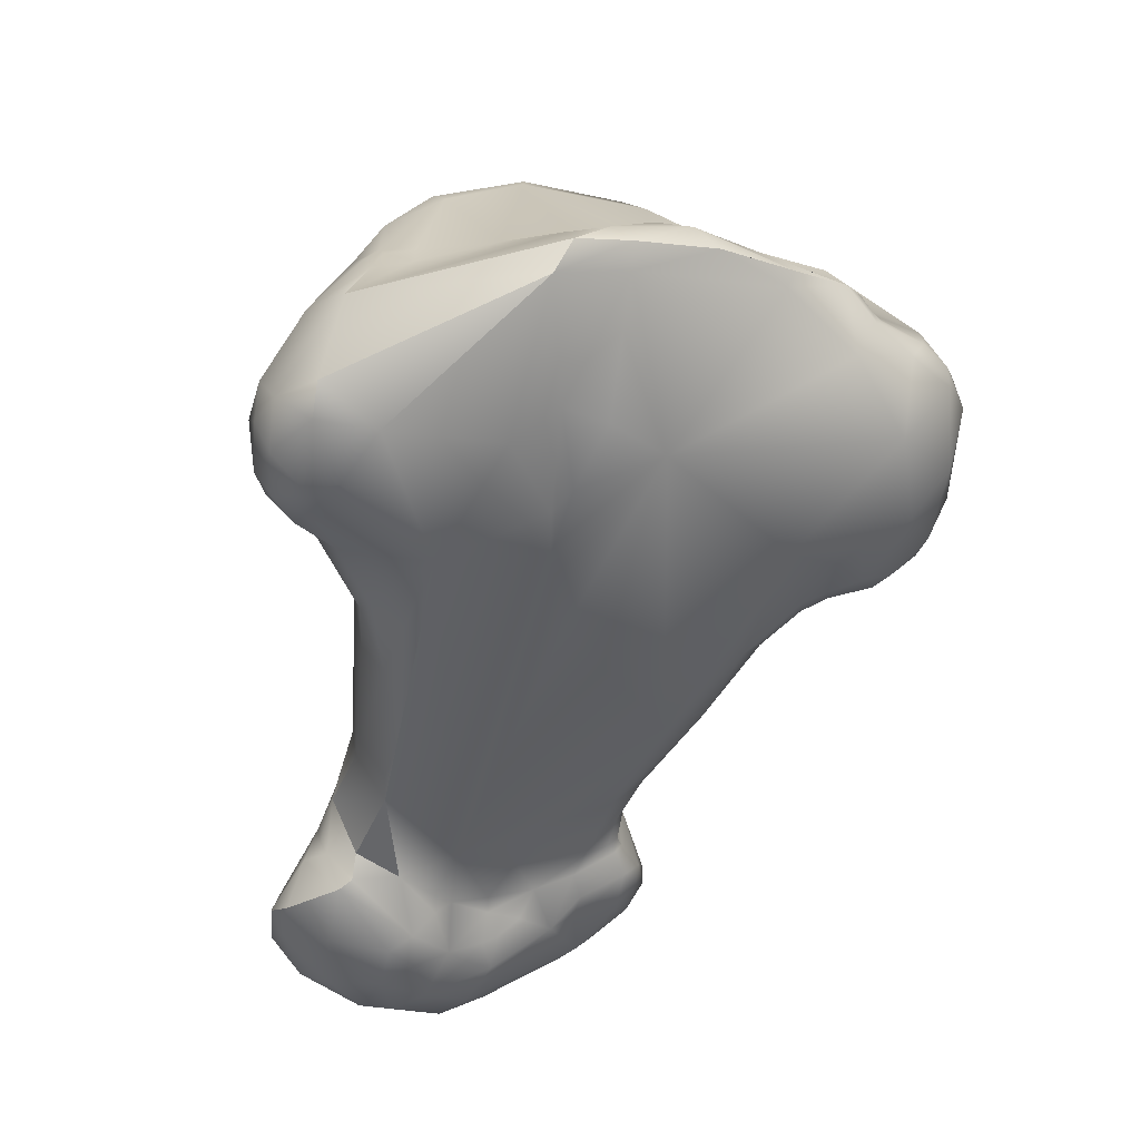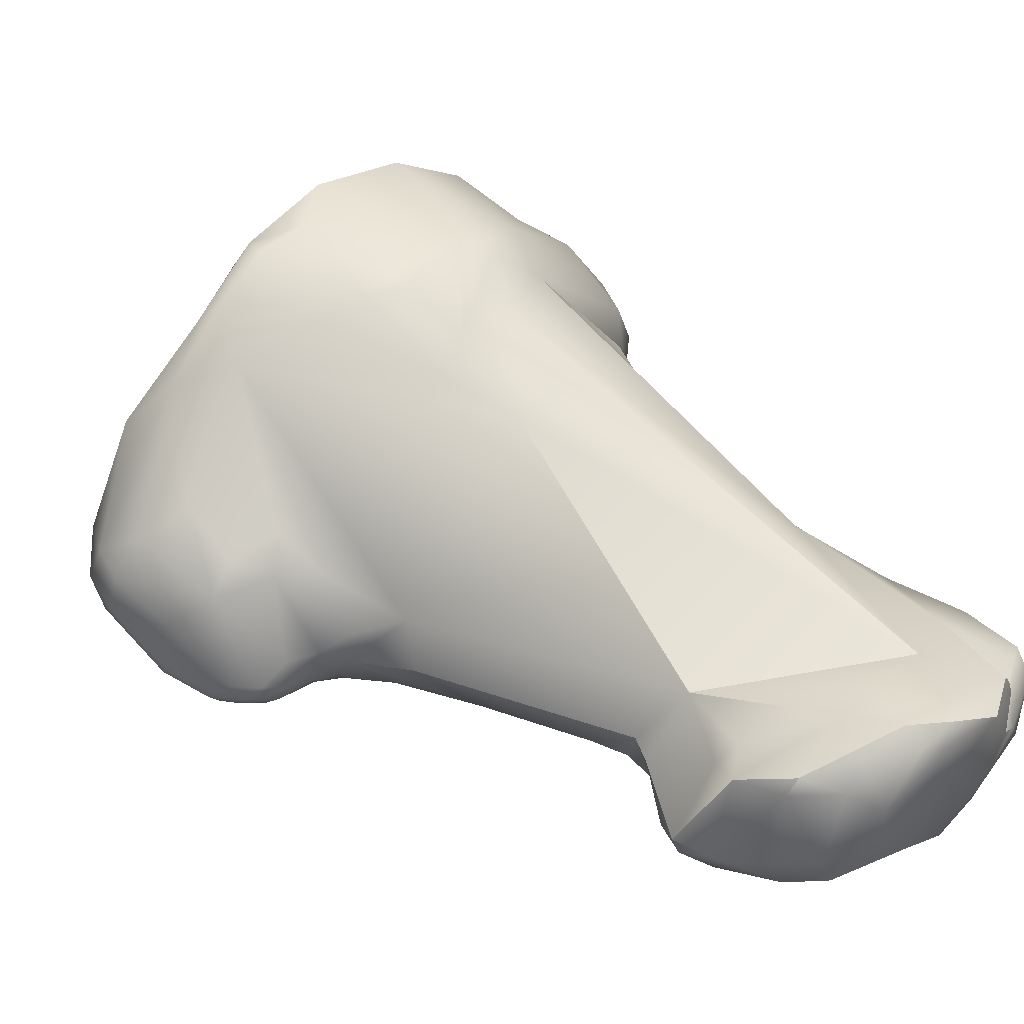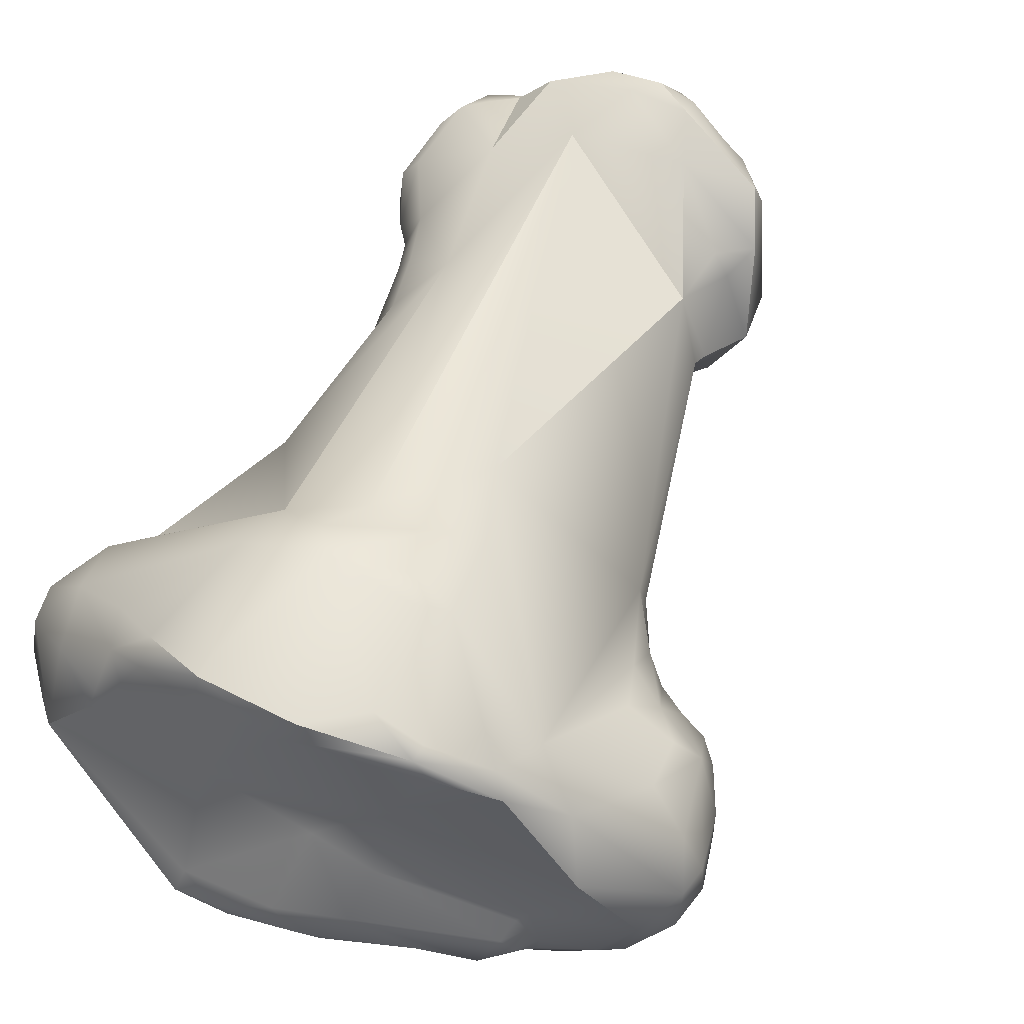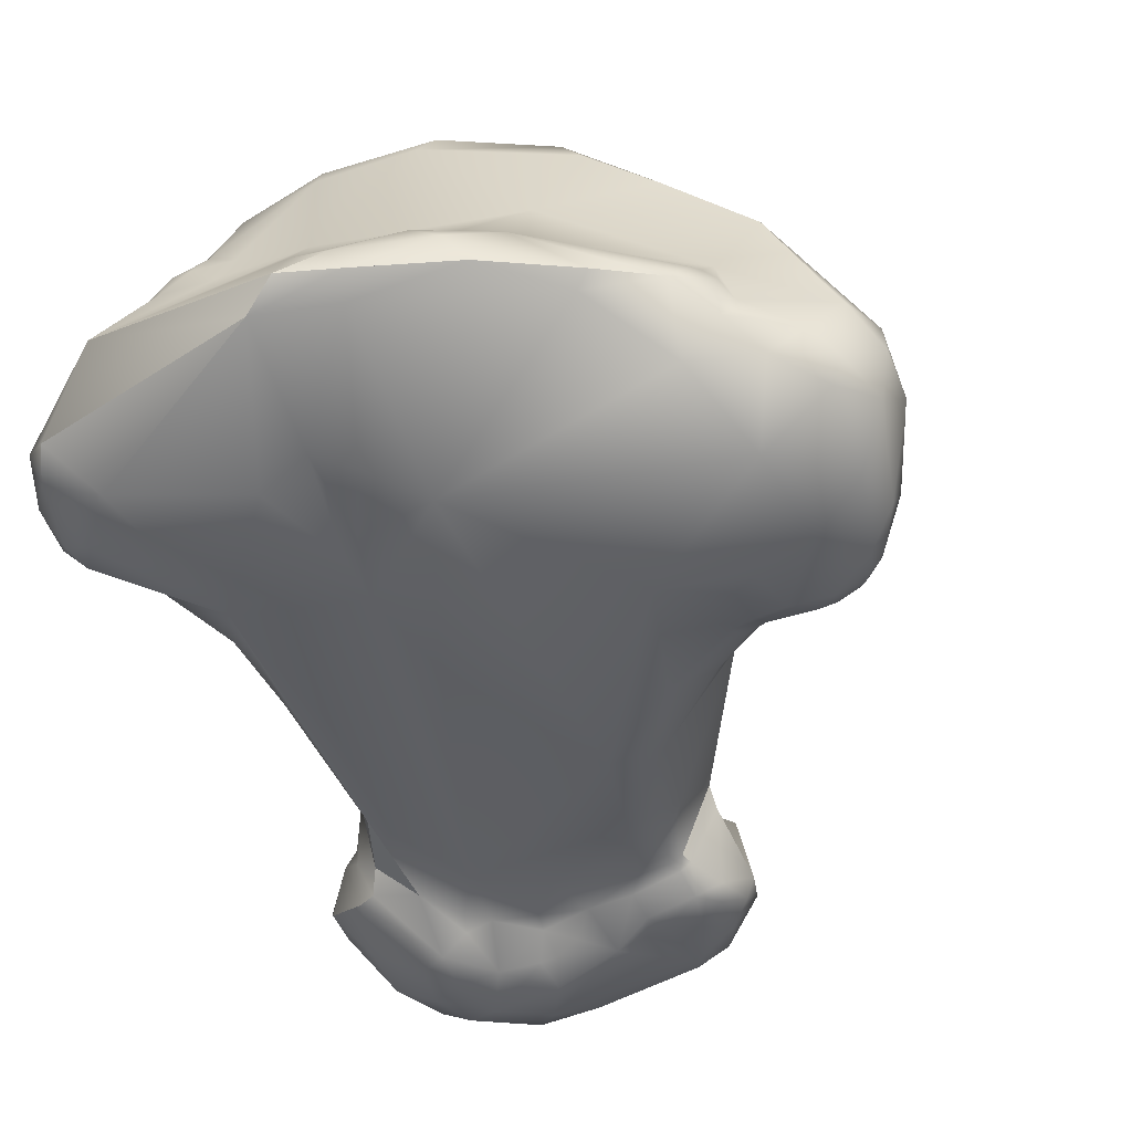
<metadata>
{"format":"obj","ext":"obj","renderer":"f3d","projection":"perspective","resolution":1024,"background":"white","views":[{"elev":44.1,"azim":159.1,"up":"+Y"},{"elev":40.5,"azim":-30.7,"up":"+Z"},{"elev":68.0,"azim":-141.2,"up":"+Z"},{"elev":-41.7,"azim":-156.0,"up":"+Z"}]}
</metadata>
<code>
v 71.7 -212 -2.215
v 71.95 -210.6 -2.571
v 71.09 -209.7 -1.425
v 73.45 -214.4 -2.109
v 73.96 -214.6 -1.784
v 73.49 -214.5 -1.615
v 72.48 -212.7 -2.811
v 72.7 -213.3 -2.668
v 73.02 -213.9 -2.432
v 73.58 -213.4 -3.064
v 73.24 -214.2 -2.253
v 73.73 -214.1 -2.607
v 74.09 -213.7 -3.011
v 74.08 -214.3 -2.481
v 74.58 -213.1 -3.271
v 71.63 -212.4 -1.621
v 72.42 -213.3 -2.429
v 72.48 -213.6 -2.028
v 72.99 -214.2 -2.051
v 72.8 -214 -1.646
v 71.78 -212.6 -0.1273
v 73.3 -211.3 -3.202
v 74.77 -211.7 -3.419
v 70.87 -210.8 -0.4683
v 70.83 -209.6 -0.1921
v 71.08 -211 0.7189
v 71.04 -210.1 1.011
v 71.83 -211 1.813
v 73.56 -208.9 -2.825
v 71.79 -208.6 -1.792
v 71.55 -208.4 -1.106
v 72.02 -207.9 -0.5942
v 72.81 -207.4 -1.467
v 71.41 -208.7 0.654
v 73.23 -206.9 -0.4814
v 73.51 -206.7 -0.7029
v 73.48 -206.7 -0.3653
v 77.05 -215.3 -2.546
v 74.95 -214.4 -2.164
v 74.46 -214.5 -1.46
v 75.65 -214.6 -2.137
v 75.14 -214.7 -0.9381
v 75.75 -215 -1.286
v 75.86 -215.1 -0.3591
v 74.23 -214.5 -1.088
v 77.94 -214.5 -3.36
v 75.34 -213.8 -2.909
v 75.45 -213.4 -3.031
v 75.97 -214.3 -2.65
v 76.11 -213.7 -2.928
v 74.47 -213.6 1.184
v 72.86 -213.2 0.9152
v 73.58 -212.9 1.668
v 76.9 -211 -3.572
v 75.43 -212.1 -3.372
v 73.16 -211.5 2.534
v 73.29 -207 -0.03264
v 73.74 -207.2 1.266
v 72.95 -208.1 3.267
v 74.46 -206.9 -1.573
v 73.62 -206.4 0.05589
v 73.61 -206.9 0.6316
v 73.97 -206.3 0.5089
v 74.24 -205.7 -0.2937
v 76 -205.1 -0.5347
v 75.67 -204.9 -0.1919
v 73.93 -206.9 0.9695
v 80.19 -216.3 -3.537
v 78.92 -216.7 -3.176
v 77.02 -216.4 -1.096
v 77.05 -216.1 0.4215
v 75.76 -214.1 1.017
v 75.03 -212.9 1.988
v 73.94 -209.1 4.691
v 80.18 -207.1 -3.089
v 77.75 -203.6 -0.3151
v 78.22 -203.2 0.2923
v 77.26 -204.2 0.9769
v 82.11 -226.6 -2.127
v 81.39 -227.1 -1.557
v 80.96 -227 -0.7682
v 81.06 -224.5 -2.635
v 79.96 -224.7 -1.952
v 79.74 -224.7 -1.366
v 80.1 -225.9 -1.064
v 80.57 -225.4 -2.205
v 80.84 -223.3 -2.551
v 81.15 -222.4 -2.083
v 81.86 -224 -2.748
v 82.46 -224.1 -2.818
v 82.19 -223.5 -2.713
v 81.92 -222.3 -2.241
v 83.24 -224 -3.067
v 82.3 -222.8 -2.416
v 80.37 -223.9 -2.431
v 80.19 -223.6 -2.142
v 80.66 -222.7 -1.96
v 80.96 -222.7 -2.157
v 80.77 -222.4 -1.91
v 80.03 -223 -0.2674
v 80.03 -222.5 0.1243
v 81.23 -220 -2.553
v 80.04 -220.5 -1.778
v 80.82 -221.5 -1.933
v 80.46 -221.5 -1.58
v 82.68 -212.5 -2.694
v 82.39 -207.9 -2.609
v 83.01 -209.8 -2.679
v 82.96 -208.5 -2.604
v 75.51 -209.8 5.404
v 75.28 -208.1 5.73
v 75.79 -208.4 6.236
v 76.82 -207.2 6.478
v 81.45 -206.1 -2.557
v 82.48 -205.7 -2.06
v 77.35 -205.4 2.066
v 79.06 -205.1 2.629
v 77.66 -206.4 4.127
v 80.3 -203.1 -0.9284
v 79 -203.3 0.827
v 80.09 -202.6 -0.5187
v 81.54 -202.2 -0.4151
v 82.29 -202.6 -1.031
v 80.45 -202.5 0.03651
v 81.46 -202.6 0.4248
v 85.13 -227.2 -2.388
v 82.46 -227.6 -1.589
v 83.75 -228 -0.6614
v 82.06 -227.8 -0.664
v 82.48 -227.8 1.594
v 83.43 -228.2 0.8812
v 81.27 -227.1 1.545
v 81.58 -227.1 1.994
v 85.14 -224.6 -3.31
v 85.86 -225.9 -3.187
v 80.58 -225.9 1.372
v 80.78 -224.9 0.9367
v 81.34 -225 1.431
v 84.81 -223.8 -2.974
v 85.28 -223.8 -3.017
v 84.93 -223.2 -2.522
v 85.84 -224.1 -3.206
v 86.32 -223.5 -3.213
v 83.52 -222.8 -2.485
v 84.1 -223.4 -2.849
v 84.85 -222.7 -2.364
v 81.11 -223.2 1.747
v 84.01 -221.6 -2.331
v 81.11 -215 4.783
v 79.94 -213.1 5.353
v 79.03 -210.8 6.774
v 79.83 -210.2 7.118
v 86.01 -208.9 -2.84
v 77.38 -207.7 7.01
v 77.32 -207.2 7.027
v 78.76 -207.5 7.257
v 83.88 -206.2 -2.266
v 82.13 -204.6 3.063
v 86.21 -227.3 -2.401
v 87.7 -227.1 -1.242
v 83.2 -227.9 1.744
v 83.18 -227.5 2.245
v 84.75 -228.2 1.301
v 84.47 -228.1 2.284
v 84.34 -227.5 2.685
v 85.02 -228.2 2.122
v 85.85 -228 1.084
v 88 -225.4 -3.102
v 86.6 -226.8 -2.829
v 87.11 -225 -3.312
v 87.6 -226.8 -2.242
v 83.48 -226.3 2.403
v 88.33 -224 -3.267
v 85.96 -222.3 -2.48
v 87.36 -223.3 -3.436
v 87.33 -222.3 -3.206
v 88.03 -222.6 -3.235
v 86.55 -222.1 -2.84
v 85.68 -220.5 -2.382
v 86.44 -221.7 -2.566
v 87.32 -220.8 -2.239
v 87.41 -218.1 -1.737
v 87.16 -213.3 -1.642
v 87.35 -213.6 -0.3465
v 80.88 -212.4 5.943
v 87.29 -211.1 -1.421
v 87.45 -211.7 -0.8937
v 82.63 -211.9 5.851
v 82.99 -210.5 6.62
v 80.19 -210.9 6.956
v 82.25 -210 7.041
v 87.97 -209.2 -1.283
v 88 -206.2 -2.283
v 79.99 -206.1 7.368
v 80.24 -205.7 6.686
v 82.54 -205.2 6.153
v 82.66 -205.7 6.942
v 82.74 -206.2 6.953
v 86.96 -204.9 -2.243
v 88.36 -204.6 -1.633
v 88.04 -204 -1.12
v 86.72 -203.3 0.8526
v 85.63 -204.1 2.596
v 84.4 -204.4 2.9
v 84.16 -204.7 3.678
v 85.06 -204.4 3.402
v 87.08 -227.7 1.762
v 88.25 -227 -0.02505
v 85.5 -227.9 2.537
v 86.06 -227.2 2.459
v 88.88 -225.4 -2.652
v 88.6 -226.8 -0.1628
v 89.12 -226.5 -0.9608
v 90.22 -224.9 -1.428
v 90.05 -225.7 -0.005899
v 88.94 -226.2 0.3796
v 88.78 -226.4 0.7144
v 88.4 -226.5 1.416
v 89.11 -225.9 0.4699
v 86.6 -225.2 2.04
v 89.59 -224.2 -2.506
v 89.49 -222.5 -2.383
v 90.54 -223.1 -1.274
v 88.36 -223.8 1.296
v 88.57 -220.7 -1.962
v 88.28 -220.3 -1.498
v 88.98 -220.9 -2.047
v 88.97 -220.6 -0.9998
v 89.02 -220.6 -0.5476
v 89.56 -221 -0.6468
v 90.33 -221.8 -1.398
v 88.16 -219.9 0.6758
v 88.85 -221.1 0.4058
v 86.72 -219.8 2.152
v 87.8 -217.5 -0.5007
v 87.47 -218.3 1.018
v 88.44 -219.6 0.03428
v 87.12 -213.2 0.9586
v 84.34 -210.6 5.451
v 88.9 -208.2 -1
v 88.35 -209.1 -0.5836
v 88.1 -209.1 0.6447
v 88.8 -207.9 1.006
v 84.39 -209.1 6.137
v 88.7 -207.2 -1.854
v 88.82 -206.4 -1.83
v 89.38 -207.1 -1.156
v 89.29 -205.9 -0.968
v 89.38 -207.7 -0.3654
v 89.39 -205.6 -0.1241
v 89.56 -207 -0.2584
v 89.36 -206.2 0.6568
v 87.99 -206.3 2.685
v 85.61 -205.3 4.416
v 86.26 -206.3 4.177
v 84.37 -205.2 5.566
v 84.55 -205.9 5.992
v 88.92 -204.8 -0.4317
v 88.98 -205.2 0.7783
v 87.3 -204.8 2.462
v 84.91 -204.8 4.171
v 85.54 -204.4 3.351
v 89.72 -225.4 0.4208
v 90.36 -224.8 0.1428
v 90.69 -224.2 -0.3912
v 90.32 -222.7 -0.2294
v 90.68 -222.4 -0.8578
v 72.95 -208.1 3.267
v 75.67 -204.9 -0.1919
v 77.02 -216.4 -1.096
v 77.75 -203.6 -0.315
v 79.74 -224.7 -1.366
v 80.77 -222.4 -1.91
v 80.03 -223 -0.2674
v 80.03 -222.5 0.1243
v 80.03 -222.5 0.1243
v 75.28 -208.1 5.73
v 80.09 -202.6 -0.5187
v 81.54 -202.2 -0.4151
v 81.54 -202.2 -0.4151
v 82.29 -202.6 -1.031
v 82.29 -202.6 -1.031
v 85.13 -227.2 -2.388
v 81.58 -227.1 1.994
v 81.58 -227.1 1.994
v 80.58 -225.9 1.372
v 81.11 -223.2 1.747
v 81.11 -223.2 1.747
v 87.32 -220.8 -2.239
v 87.41 -218.1 -1.737
v 79.99 -206.1 7.368
v 88.04 -204 -1.12
v 86.72 -203.3 0.8526
v 87.08 -227.7 1.762
v 88.25 -227 -0.02505
v 88.94 -226.2 0.3796
v 88.4 -226.5 1.416
v 89.11 -225.9 0.4699
v 86.6 -225.2 2.04
v 88.36 -223.8 1.296
v 88.57 -220.7 -1.962
v 88.28 -220.3 -1.498
v 88.28 -220.3 -1.498
v 88.28 -220.3 -1.498
v 88.98 -220.9 -2.047
v 90.33 -221.8 -1.398
v 88.44 -219.6 0.03428
v 84.34 -210.6 5.451
v 88.1 -209.1 0.6447
v 90.36 -224.8 0.1428
v 90.69 -224.2 -0.3912
v 90.68 -222.4 -0.8578
v 79.74 -224.7 -1.366
v 82.46 -227.6 -1.589
v 84.34 -227.5 2.685
v 87.41 -218.1 -1.737
v 82.66 -205.7 6.942
v 85.5 -227.9 2.537
v 81.54 -202.2 -0.4151
v 88.4 -226.5 1.416
v 89.11 -225.9 0.4699
g grp1
f 1 16 24
f 22 2 29
f 3 2 1
f 3 30 2
f 12 4 11
f 9 12 11
f 19 11 4
f 19 4 6
f 5 4 14
f 4 12 14
f 6 4 5
f 39 5 14
f 45 6 5
f 39 40 5
f 45 52 6
f 7 17 1
f 1 2 7
f 2 22 7
f 7 8 17
f 7 10 8
f 8 9 17
f 22 15 10
f 22 10 7
f 19 17 9
f 9 8 10
f 15 13 10
f 11 19 9
f 12 10 13
f 12 9 10
f 15 22 23
f 14 12 13
f 55 15 23
f 39 14 47
f 47 14 13
f 48 47 15
f 47 13 15
f 48 15 55
f 17 16 1
f 17 18 16
f 16 21 24
f 18 20 16
f 21 16 20
f 19 18 17
f 19 20 18
f 6 20 19
f 52 20 6
f 52 21 20
f 23 22 54
f 54 22 29
f 1 24 3
f 30 29 2
f 24 25 3
f 25 31 3
f 25 34 31
f 21 26 24
f 26 27 24
f 27 34 25
f 24 27 25
f 26 21 52
f 27 26 28
f 26 52 28
f 74 59 27
f 75 29 60
f 3 31 30
f 29 30 33
f 31 33 30
f 31 34 32
f 33 31 32
f 60 29 33
f 34 57 32
f 60 33 36
f 32 36 33
f 32 57 35
f 35 57 37
f 59 34 27
f 58 34 268
f 57 34 58
f 36 32 35
f 37 36 35
f 38 43 41
f 38 69 43
f 40 45 5
f 39 49 41
f 42 45 40
f 39 41 43
f 43 42 39
f 39 42 40
f 44 42 43
f 44 51 42
f 38 41 49
f 72 51 44
f 71 44 43
f 42 51 45
f 46 38 49
f 54 46 50
f 49 39 47
f 49 47 50
f 50 47 48
f 50 48 55
f 49 50 46
f 45 51 52
f 53 51 73
f 52 56 28
f 53 56 52
f 51 53 52
f 73 56 53
f 55 23 54
f 55 54 50
f 74 27 28
f 74 28 56
f 54 29 75
f 58 62 57
f 62 58 67
f 67 58 116
f 118 58 268
f 58 118 116
f 118 268 111
f 277 59 74
f 65 75 60
f 65 60 64
f 57 61 37
f 57 62 61
f 37 64 36
f 61 64 37
f 60 36 64
f 63 61 62
f 63 64 61
f 67 63 62
f 64 78 66
f 78 64 63
f 116 63 67
f 116 78 63
f 65 64 269
f 69 103 70
f 103 69 102
f 43 69 70
f 38 46 69
f 68 102 69
f 68 69 46
f 71 43 270
f 72 44 71
f 110 72 71
f 68 46 54
f 73 51 72
f 72 110 73
f 110 56 73
f 110 74 56
f 112 277 74
f 75 114 107
f 119 75 65
f 114 75 119
f 76 119 65
f 269 76 65
f 66 77 271
f 121 271 77
f 119 76 278
f 120 124 77
f 66 78 77
f 78 120 77
f 79 80 86
f 80 79 127
f 129 80 314
f 80 129 81
f 132 85 81
f 82 86 95
f 82 79 86
f 82 89 79
f 135 79 93
f 79 90 93
f 85 83 86
f 85 84 83
f 95 86 83
f 83 96 95
f 86 80 85
f 81 85 80
f 85 136 313
f 132 136 85
f 286 137 272
f 87 89 82
f 82 95 87
f 94 87 98
f 88 94 98
f 99 88 98
f 94 88 92
f 89 90 79
f 91 90 89
f 89 87 91
f 87 94 91
f 88 104 92
f 94 93 91
f 91 93 90
f 94 144 93
f 94 92 144
f 83 84 96
f 95 96 87
f 84 100 96
f 96 100 97
f 87 96 97
f 98 87 97
f 97 100 101
f 98 97 99
f 99 105 104
f 97 101 273
f 275 105 99
f 88 99 104
f 137 147 274
f 272 137 274
f 274 147 276
f 148 92 102
f 103 275 70
f 103 105 275
f 103 102 92
f 103 104 105
f 104 103 92
f 71 270 276
f 71 276 147
f 54 75 68
f 106 68 75
f 106 75 108
f 108 75 107
f 108 107 109
f 109 107 115
f 108 109 153
f 153 109 157
f 115 157 109
f 113 118 111
f 110 112 74
f 155 277 112
f 110 151 112
f 113 277 155
f 154 112 151
f 155 112 154
f 114 115 107
f 118 117 116
f 119 123 115
f 119 115 114
f 115 123 157
f 121 77 124
f 78 117 120
f 120 125 124
f 278 123 119
f 117 125 120
f 117 78 116
f 123 278 122
f 279 125 202
f 280 293 281
f 319 121 124
f 279 124 125
f 126 127 135
f 283 159 167
f 129 314 128
f 314 283 128
f 128 283 167
f 132 81 129
f 128 131 129
f 130 129 131
f 130 132 129
f 133 132 130
f 131 161 130
f 162 130 161
f 163 131 128
f 164 161 131
f 133 130 162
f 135 93 134
f 135 169 126
f 135 134 170
f 134 142 170
f 142 143 170
f 127 79 135
f 136 132 284
f 286 138 137
f 137 138 147
f 147 138 172
f 172 286 285
f 172 138 286
f 139 134 93
f 142 134 140
f 134 139 140
f 140 139 141
f 142 140 143
f 141 143 140
f 141 174 143
f 141 146 174
f 145 93 144
f 148 144 92
f 93 145 139
f 139 145 141
f 145 144 141
f 141 144 146
f 144 148 146
f 287 172 220
f 288 299 149
f 148 179 146
f 179 174 146
f 149 71 147
f 148 102 179
f 68 179 102
f 110 71 149
f 179 68 106
f 150 110 149
f 185 150 149
f 150 151 110
f 185 151 150
f 153 179 108
f 179 106 108
f 151 152 156
f 151 190 152
f 151 185 190
f 192 186 153
f 156 154 151
f 156 155 154
f 199 153 157
f 118 158 117
f 118 195 158
f 195 118 113
f 155 195 113
f 194 195 155
f 156 291 155
f 199 157 123
f 125 117 158
f 158 202 125
f 201 281 293
f 159 126 169
f 169 171 159
f 159 160 167
f 171 160 159
f 164 162 161
f 167 163 128
f 165 133 162
f 162 164 165
f 315 172 285
f 167 166 163
f 163 166 131
f 131 166 164
f 209 165 164
f 209 164 166
f 315 210 172
f 171 169 211
f 211 169 168
f 221 211 173
f 211 168 173
f 168 169 135
f 168 135 170
f 168 170 173
f 213 171 211
f 177 222 173
f 221 173 222
f 143 175 170
f 143 176 175
f 178 176 143
f 174 178 143
f 174 180 178
f 173 175 177
f 170 175 173
f 176 177 175
f 176 178 181
f 180 181 178
f 179 180 174
f 181 180 179
f 225 176 181
f 225 181 226
f 188 220 234
f 181 179 182
f 302 289 290
f 299 188 149
f 235 316 183
f 185 149 188
f 182 179 153
f 183 316 153
f 183 184 235
f 186 183 153
f 186 187 183
f 184 183 187
f 187 186 192
f 184 187 238
f 185 188 189
f 189 188 239
f 190 185 191
f 191 152 190
f 152 191 156
f 189 191 185
f 189 244 191
f 192 153 245
f 192 245 240
f 187 192 241
f 153 199 193
f 245 153 193
f 195 196 158
f 196 205 158
f 205 196 261
f 196 256 261
f 191 198 291
f 156 191 291
f 194 197 195
f 198 317 291
f 197 196 195
f 200 193 199
f 200 199 292
f 193 200 246
f 200 248 246
f 199 282 292
f 204 202 158
f 158 205 204
f 206 204 205
f 202 204 203
f 206 203 204
f 206 205 261
f 262 203 206
f 261 262 206
f 208 160 212
f 207 167 160
f 160 208 207
f 207 208 217
f 210 294 218
f 207 217 297
f 167 207 166
f 220 172 210
f 315 318 210
f 209 166 207
f 210 318 294
f 214 213 211
f 211 221 214
f 213 160 171
f 213 212 160
f 212 216 295
f 263 219 216
f 213 215 212
f 215 263 216
f 215 216 212
f 263 224 219
f 214 215 213
f 296 217 208
f 210 218 220
f 218 224 220
f 296 298 217
f 321 300 320
f 217 298 297
f 214 221 223
f 223 221 222
f 223 222 231
f 214 265 215
f 265 214 223
f 266 230 233
f 222 177 227
f 177 176 227
f 227 176 225
f 301 303 228
f 305 301 228
f 303 237 228
f 316 307 304
f 230 305 228
f 227 231 222
f 306 305 230
f 228 237 229
f 229 233 230
f 229 237 233
f 230 228 229
f 223 231 267
f 230 312 306
f 312 230 266
f 224 233 234
f 232 234 233
f 233 237 232
f 234 220 224
f 307 316 235
f 235 236 237
f 236 235 238
f 236 238 234
f 236 232 237
f 234 232 236
f 234 238 308
f 234 239 188
f 235 184 238
f 238 187 242
f 244 189 239
f 192 240 241
f 240 249 241
f 242 187 241
f 238 309 308
f 239 242 243
f 243 242 241
f 241 249 243
f 255 257 244
f 244 198 191
f 193 246 245
f 240 245 247
f 249 240 247
f 247 245 246
f 246 248 247
f 249 247 251
f 248 251 247
f 250 248 258
f 243 249 251
f 250 251 248
f 250 259 252
f 258 259 250
f 243 251 252
f 243 252 253
f 250 252 251
f 252 259 253
f 244 239 243
f 253 255 244
f 243 253 244
f 256 257 254
f 255 254 257
f 255 253 254
f 253 260 254
f 254 261 256
f 244 257 198
f 198 257 317
f 197 256 196
f 257 256 197
f 201 258 200
f 248 200 258
f 201 293 258
f 258 293 259
f 293 260 259
f 253 259 260
f 262 260 203
f 293 203 260
f 261 254 262
f 262 254 260
f 215 264 263
f 310 215 265
f 224 263 264
f 223 267 265
f 224 264 266
f 224 266 233
f 264 311 266
f 311 312 266

</code>
